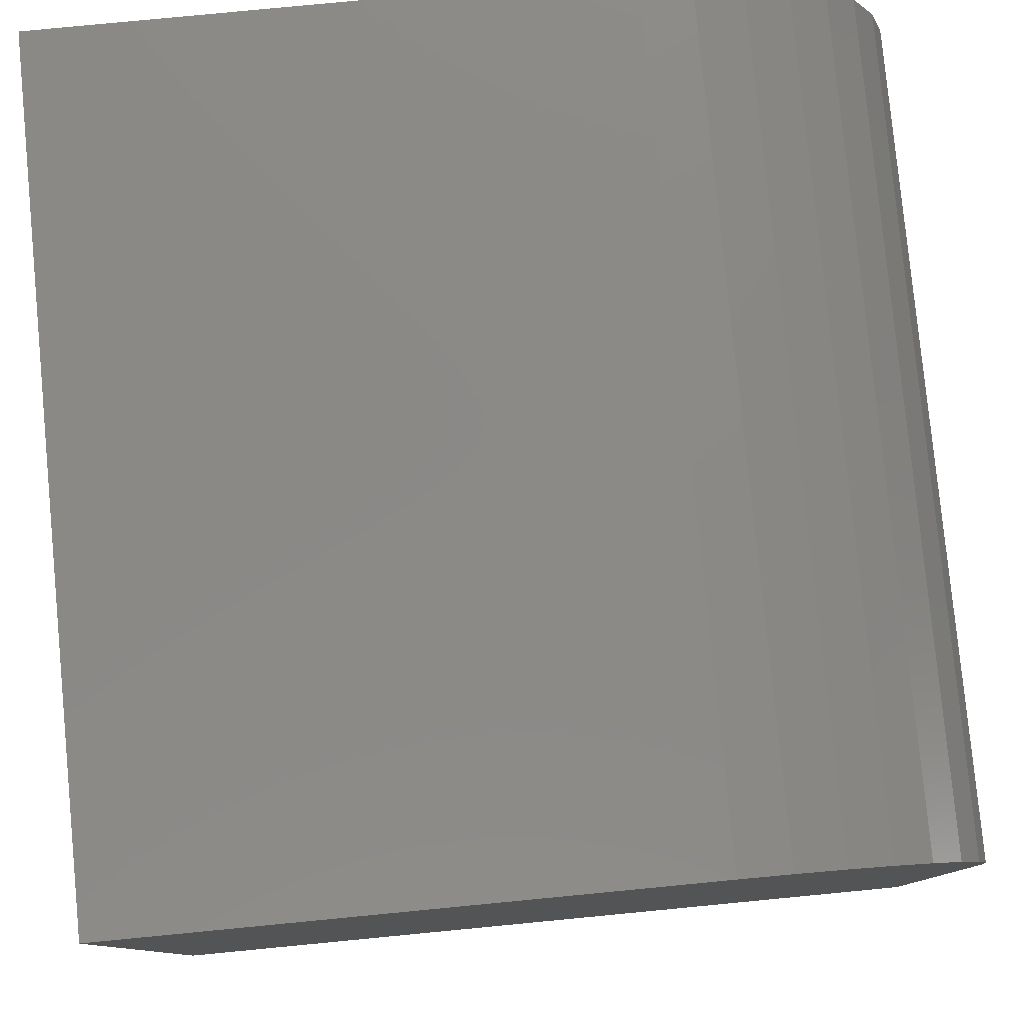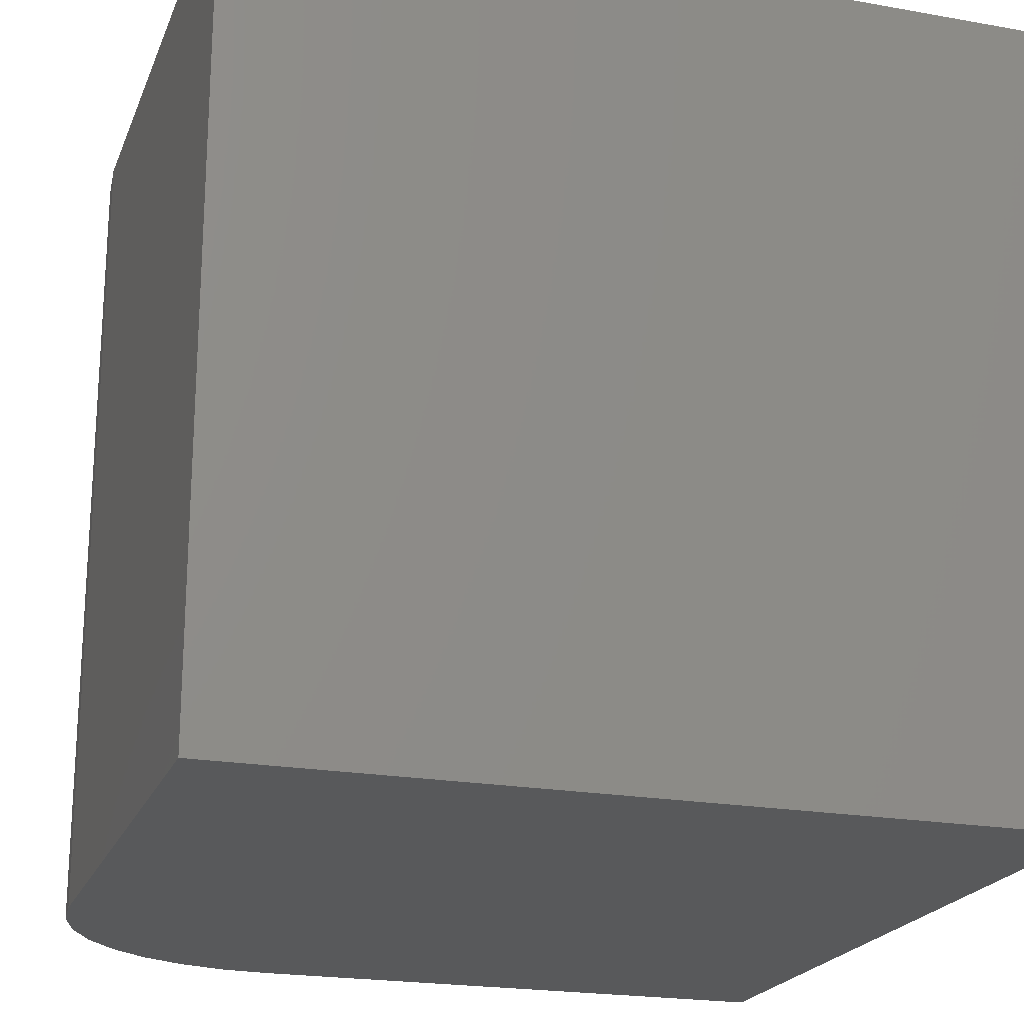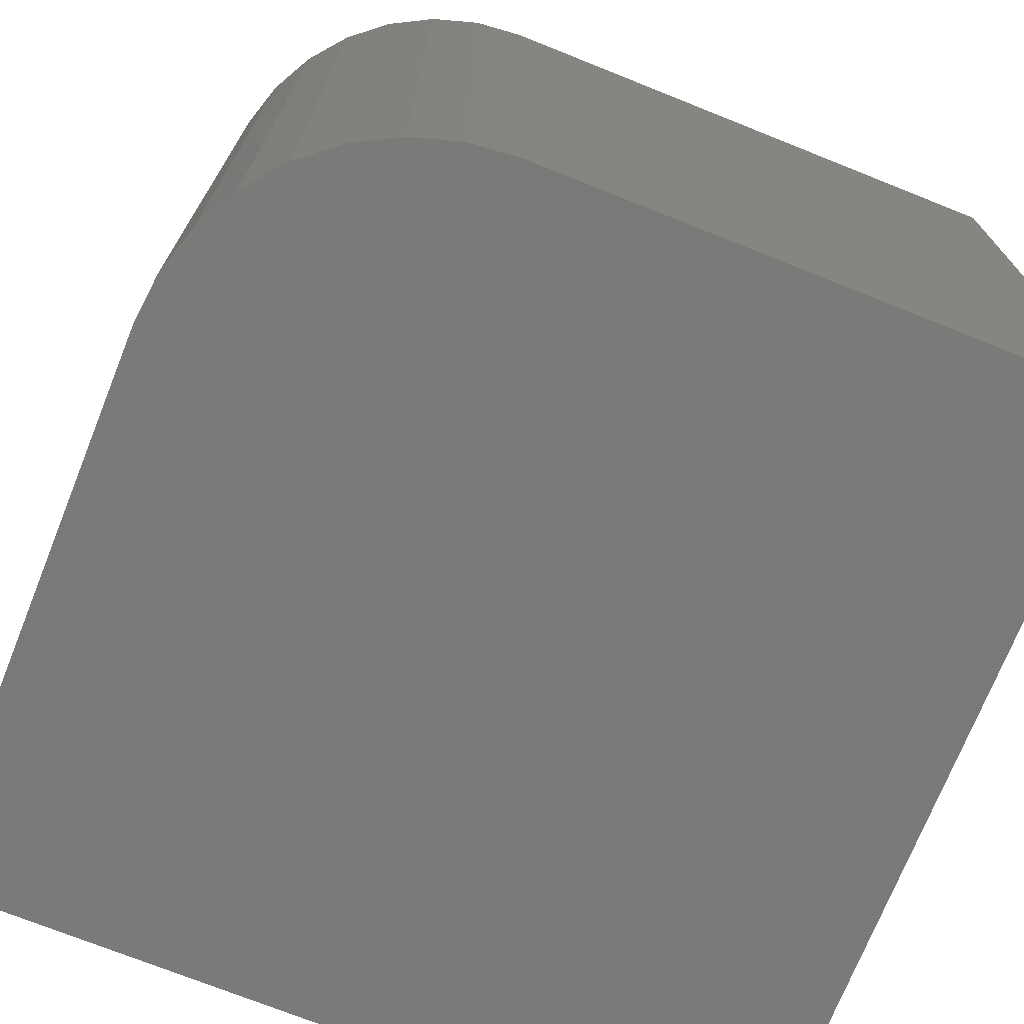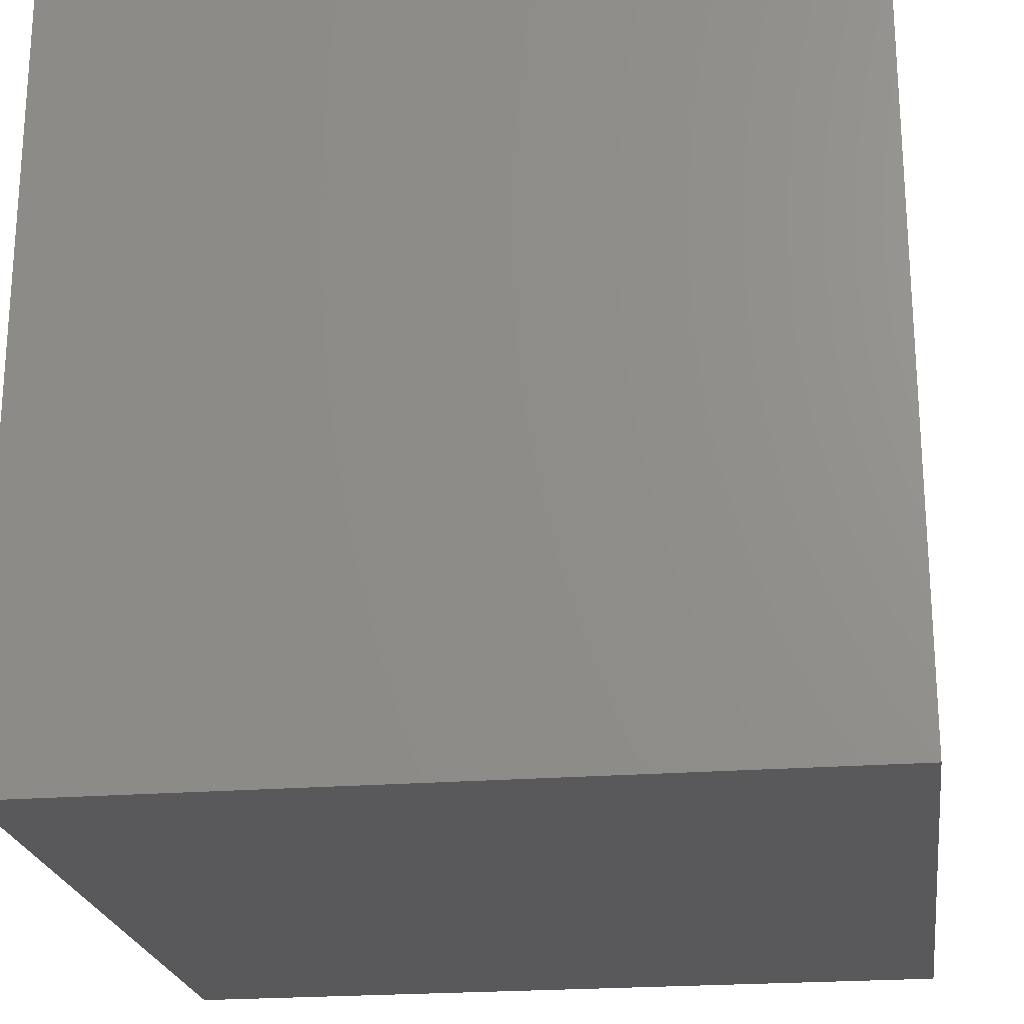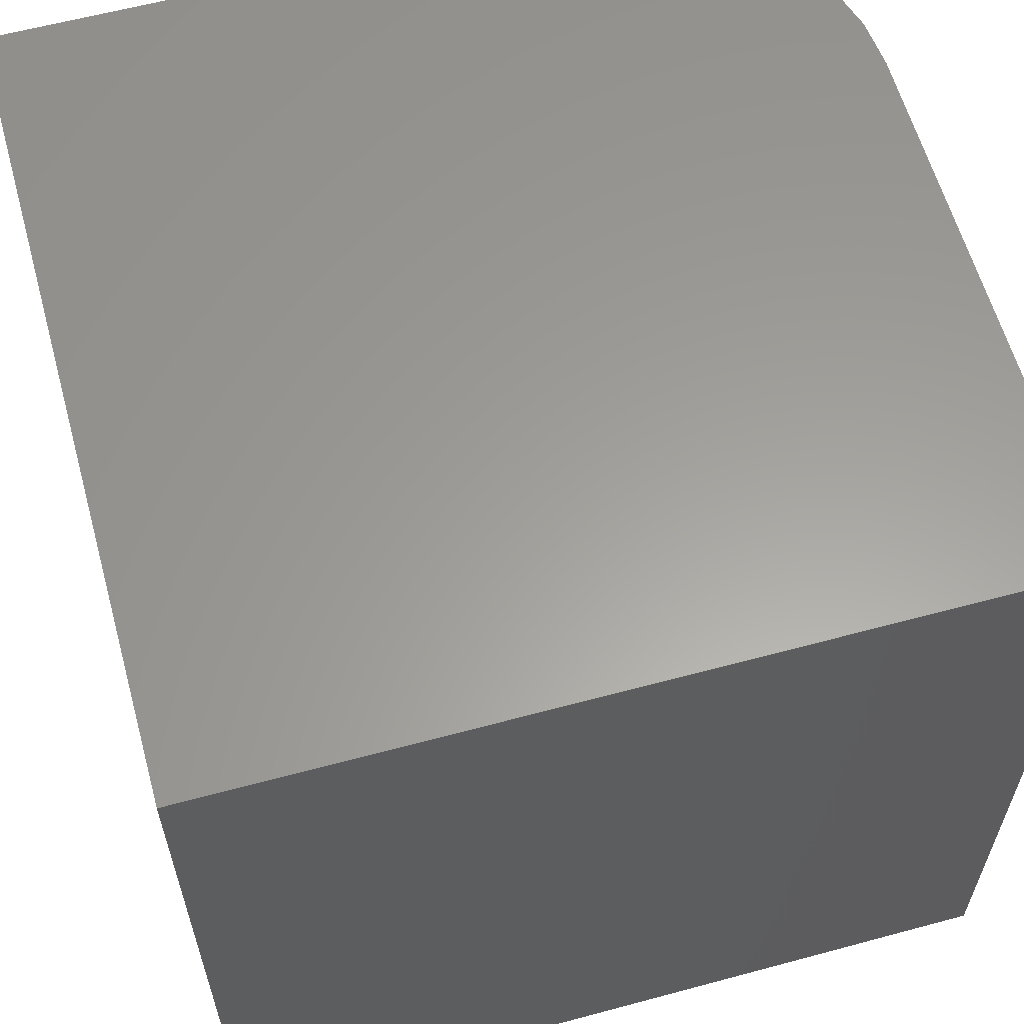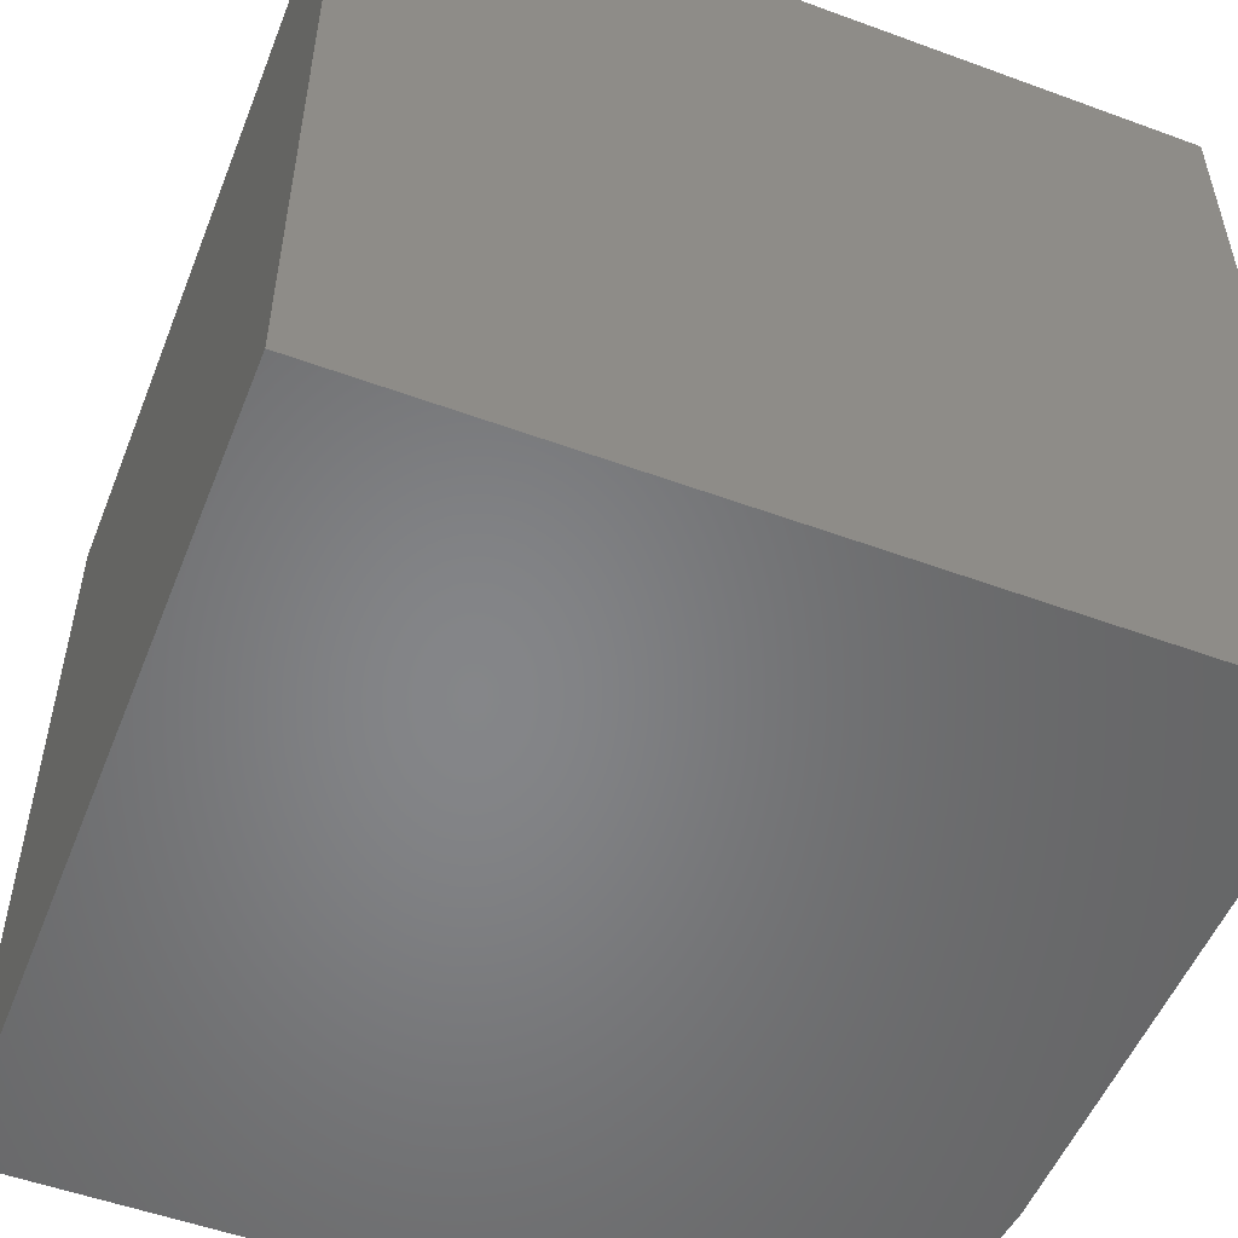
<metadata>
{"format":"stl","ext":"stl","renderer":"f3d","projection":"perspective","resolution":1024,"background":"white","views":[{"elev":79.8,"azim":174.5,"up":"+Y"},{"elev":-21.2,"azim":-17.7,"up":"+Z"},{"elev":-72.7,"azim":-111.8,"up":"+Z"},{"elev":-22.3,"azim":97.9,"up":"+Y"},{"elev":60.7,"azim":74.6,"up":"+Z"},{"elev":-52.9,"azim":68.5,"up":"+Z"}]}
</metadata>
<code>
# stl→obj: 24 verts, 44 faces
v 0.125 0.125 0.25
v -0.04688 0.125 0.25
v -0.06212 0.1235 0.25
v -0.07677 0.1191 0.25
v -0.09028 0.1118 0.25
v -0.1021 0.1021 0.25
v -0.1118 0.09028 0.25
v -0.1191 0.07677 0.25
v -0.1235 0.06212 0.25
v -0.125 0.04688 0.25
v -0.125 -0.125 0.25
v 0.125 -0.125 0.25
v 0.125 0.125 0
v 0.125 -0.125 0
v -0.125 -0.125 0
v -0.125 0.04688 0
v -0.1235 0.06212 0
v -0.1191 0.07677 0
v -0.1118 0.09028 0
v -0.1021 0.1021 0
v -0.09028 0.1118 0
v -0.07677 0.1191 0
v -0.06212 0.1235 0
v -0.04688 0.125 0
f 1 2 3
f 1 3 4
f 1 4 5
f 1 5 6
f 1 6 7
f 1 7 8
f 1 8 9
f 1 9 10
f 1 10 11
f 1 11 12
f 13 14 15
f 13 15 16
f 13 16 17
f 13 17 18
f 13 18 19
f 13 19 20
f 13 20 21
f 13 21 22
f 13 22 23
f 13 23 24
f 16 15 10
f 10 15 11
f 13 24 1
f 1 24 2
f 16 10 17
f 17 10 9
f 17 9 18
f 18 9 8
f 18 8 19
f 19 8 7
f 19 7 20
f 20 7 6
f 20 6 21
f 21 6 5
f 21 5 22
f 22 5 4
f 22 4 23
f 23 4 3
f 23 3 24
f 24 3 2
f 14 13 12
f 12 13 1
f 15 14 11
f 11 14 12

</code>
